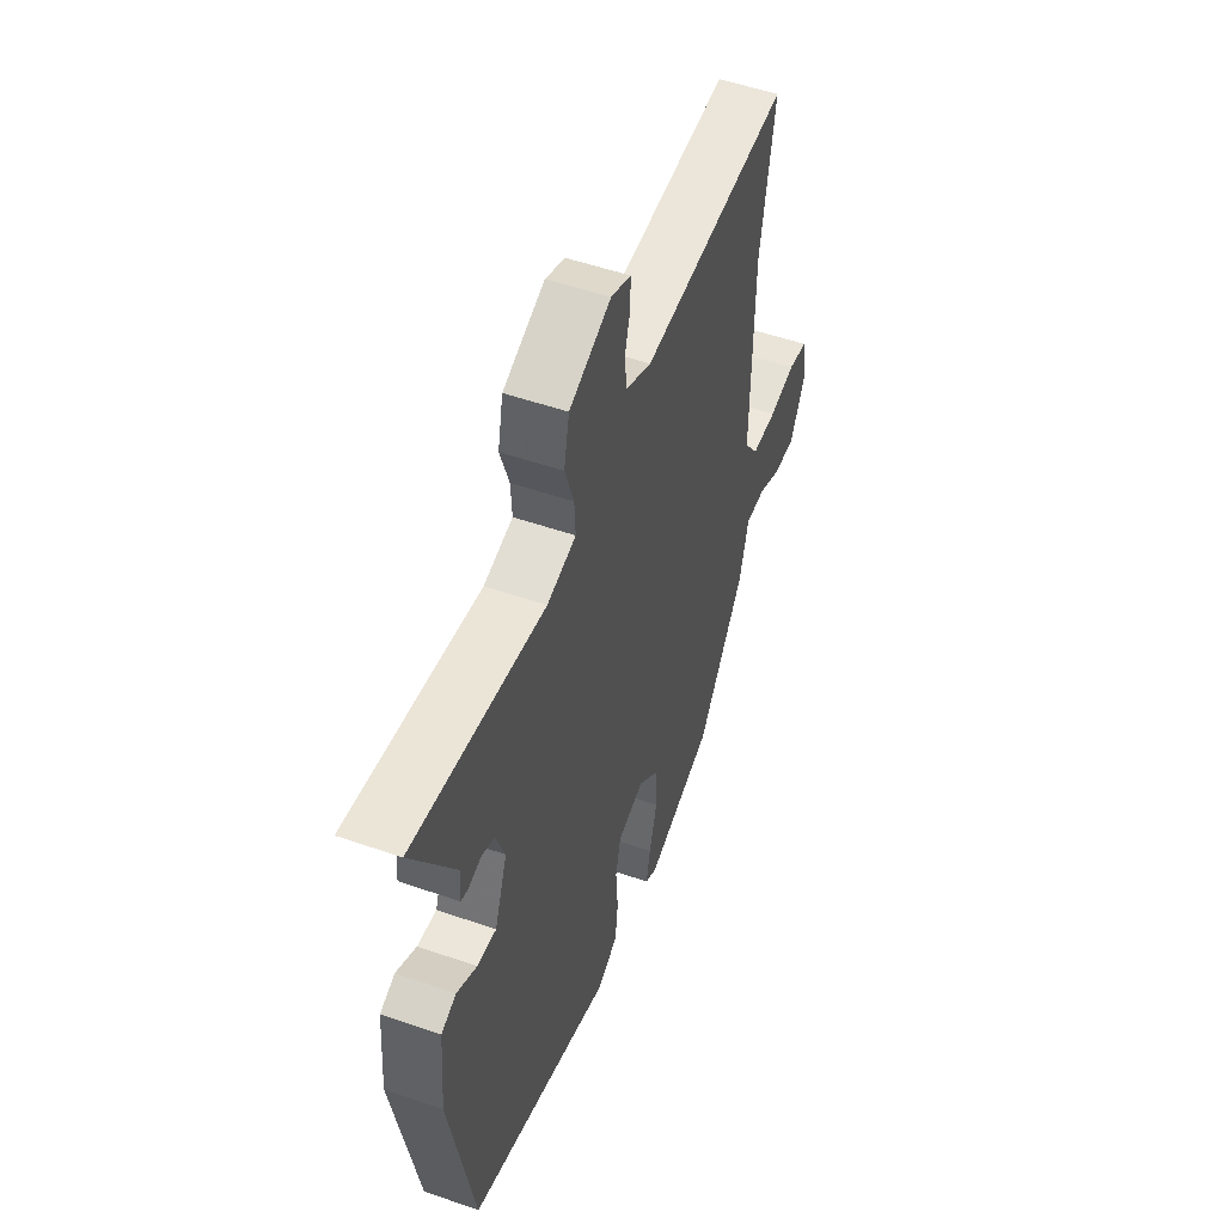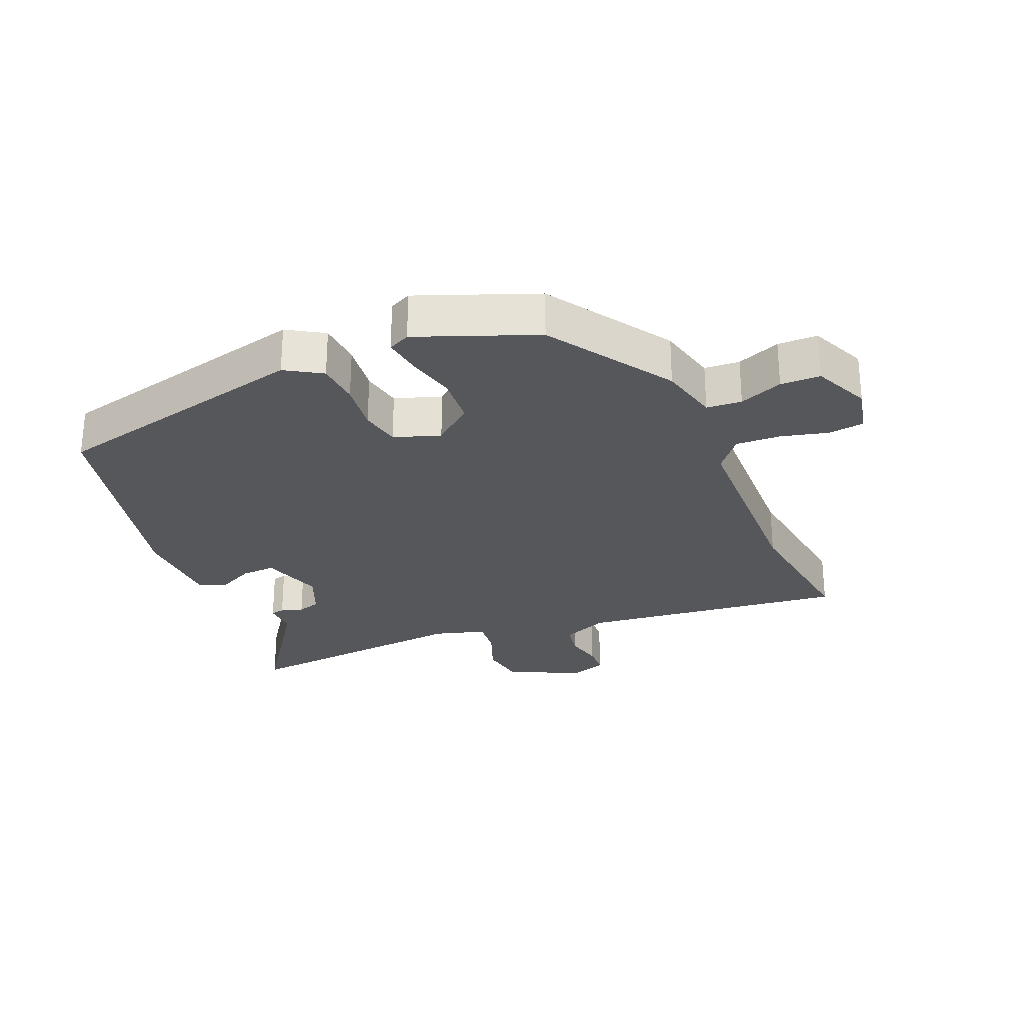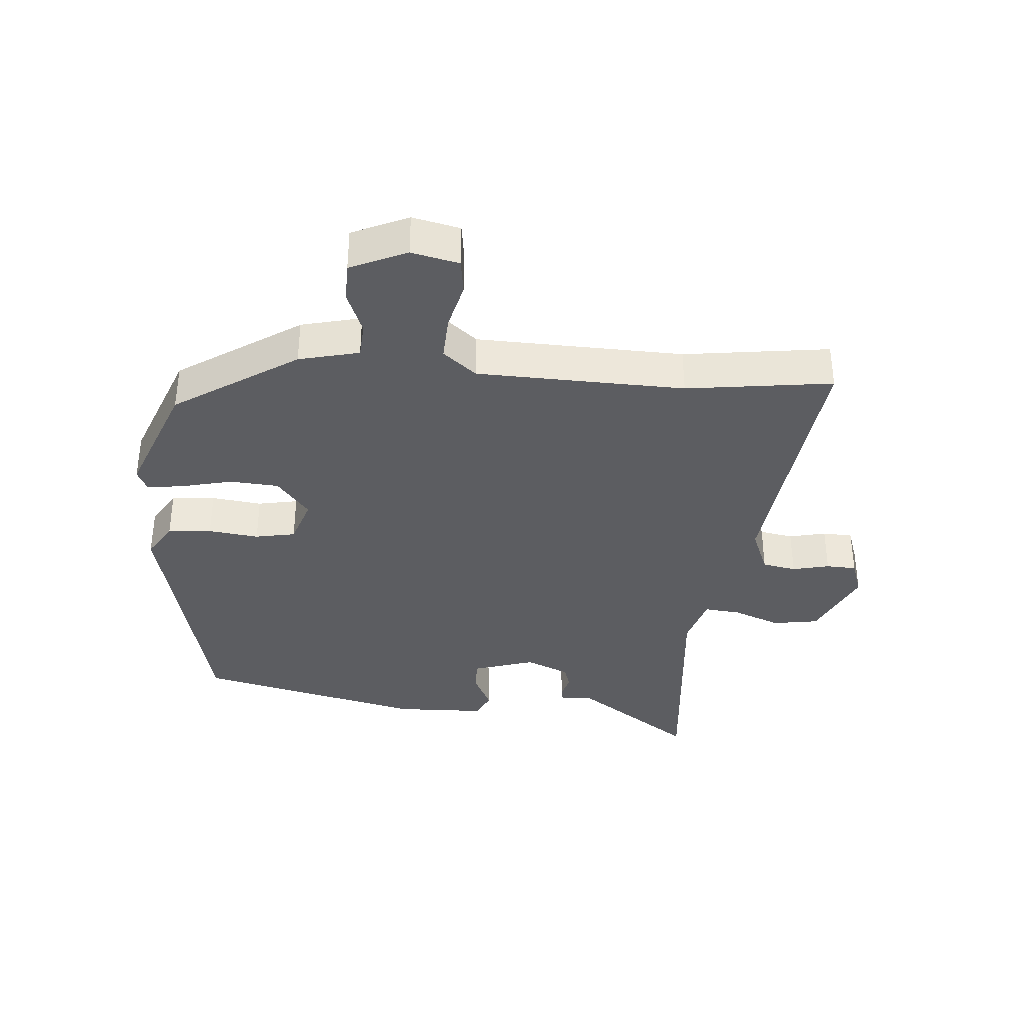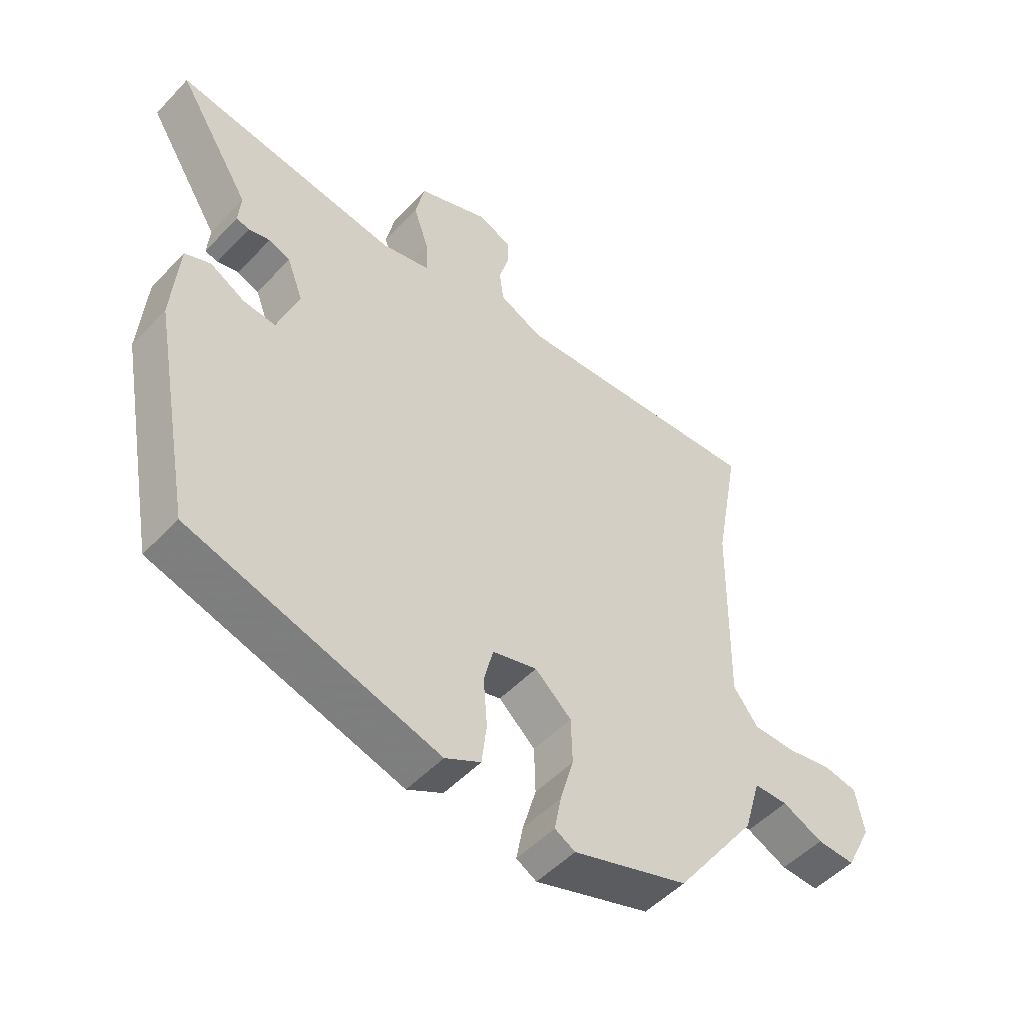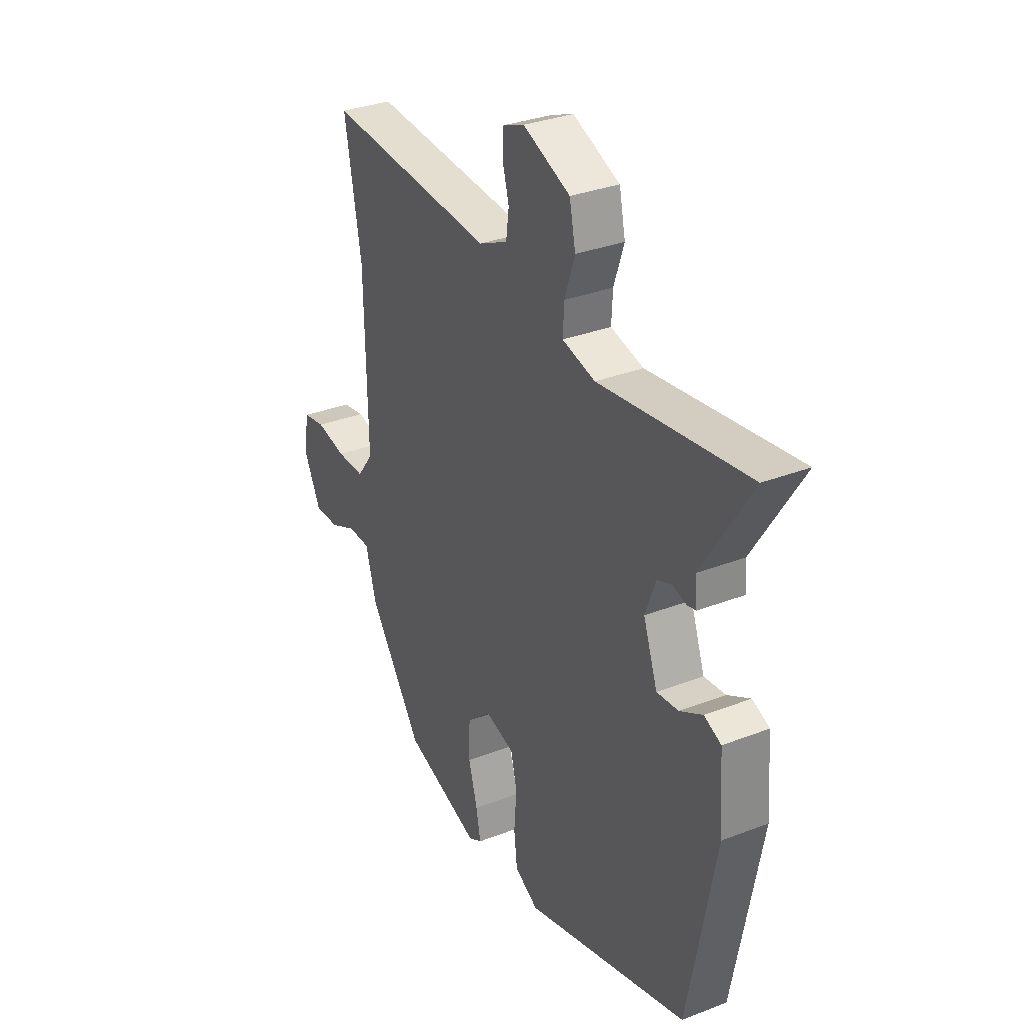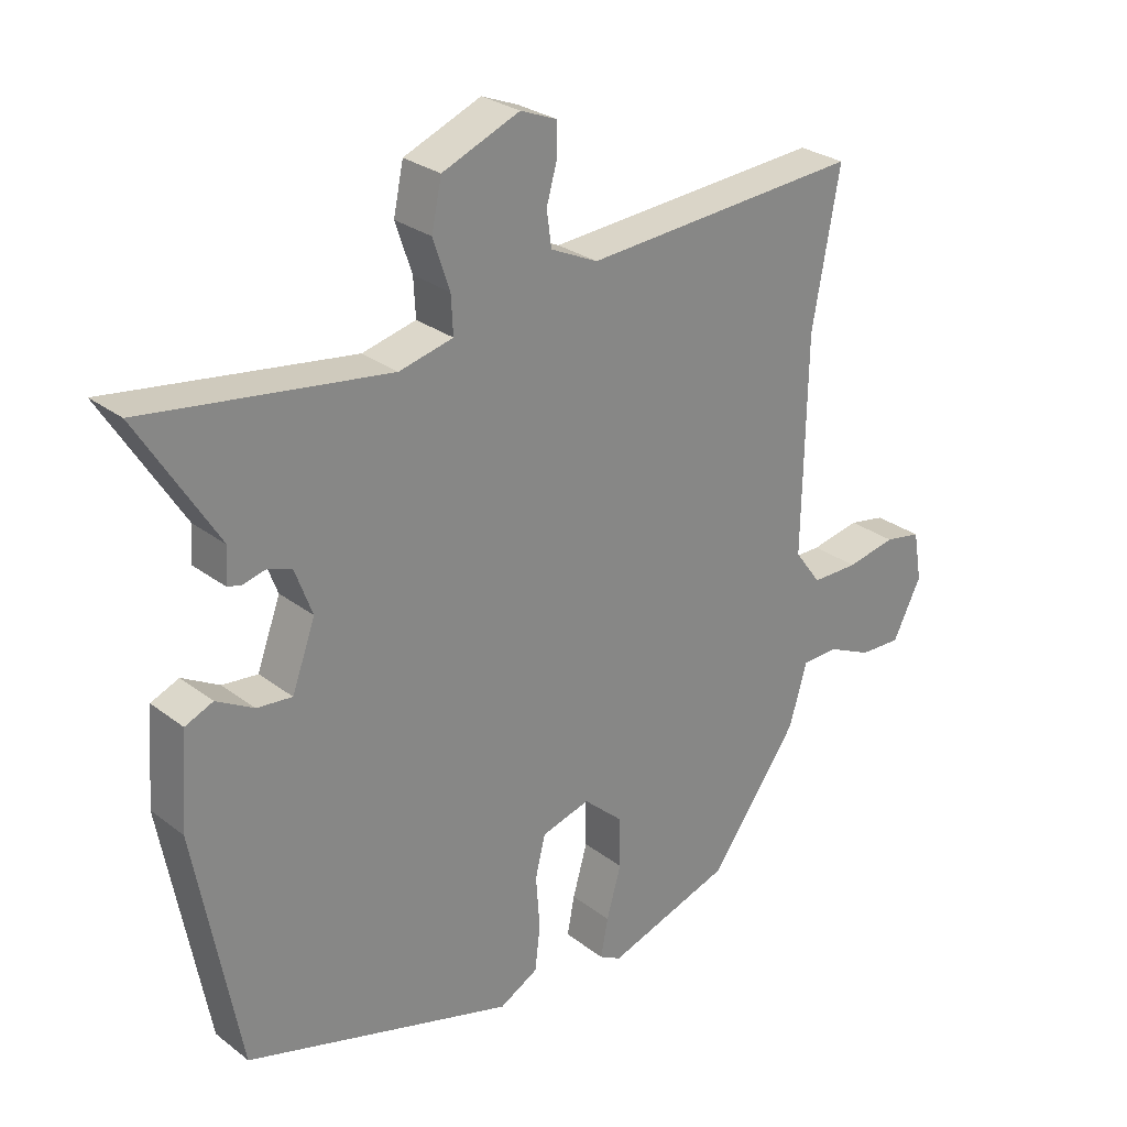
<metadata>
{"format":"obj","ext":"obj","renderer":"f3d","projection":"perspective","resolution":1024,"background":"white","views":[{"elev":51.6,"azim":110.7,"up":"+Z"},{"elev":-27.3,"azim":-159.8,"up":"+Y"},{"elev":-36.6,"azim":-97.3,"up":"+Y"},{"elev":-51.0,"azim":138.4,"up":"+Z"},{"elev":32.3,"azim":61.6,"up":"+Z"},{"elev":27.6,"azim":139.2,"up":"+Z"}]}
</metadata>
<code>
v -0.468 0.07 0.323
v -0.509 0.07 0.549
v -0.092 0.07 0.519
v -0.021 0.07 0.552
v -0.014 0.07 0.605
v -0.03 0.07 0.662
v -0.03 0.07 0.709
v 0.025 0.07 0.731
v 0.141 0.07 0.683
v 0.156 0.07 0.612
v 0.131 0.07 0.538
v 0.128 0.07 0.481
v 0.209 0.07 0.461
v 0.574 0.07 0.512
v 0.455 0.07 0.322
v 0.459 0.07 0.27
v 0.438 0.07 0.265
v 0.403 0.07 0.274
v 0.368 0.07 0.261
v 0.342 0.07 0.192
v 0.377 0.07 0.096
v 0.43 0.07 0.101
v 0.486 0.07 0.132
v 0.528 0.07 0.114
v 0.539 0.07 -0.027
v 0.472 0.07 -0.385
v 0.068 0.07 -0.501
v 0.01 0.07 -0.469
v 0.002 0.07 -0.401
v 0.008 0.07 -0.322
v -0.007 0.07 -0.26
v -0.08 0.07 -0.239
v -0.139 0.07 -0.292
v -0.141 0.07 -0.368
v -0.119 0.07 -0.445
v -0.108 0.07 -0.503
v -0.141 0.07 -0.521
v -0.328 0.07 -0.458
v -0.461 0.07 -0.273
v -0.488 0.07 -0.18
v -0.543 0.07 -0.179
v -0.609 0.07 -0.209
v -0.671 0.07 -0.211
v -0.714 0.07 -0.125
v -0.701 0.07 -0.05
v -0.646 0.07 -0.04
v -0.572 0.07 -0.055
v -0.502 0.07 -0.055
v -0.462 0.07 -0.001
v -0.468 0 0.323
v -0.509 0 0.549
v -0.092 0 0.519
v -0.021 0 0.552
v -0.014 0 0.605
v -0.03 0 0.662
v -0.03 0 0.709
v 0.025 0 0.731
v 0.141 0 0.683
v 0.156 0 0.612
v 0.131 0 0.538
v 0.128 0 0.481
v 0.209 0 0.461
v 0.574 0 0.512
v 0.455 0 0.322
v 0.459 0 0.27
v 0.438 0 0.265
v 0.403 0 0.274
v 0.368 0 0.261
v 0.342 0 0.192
v 0.377 0 0.096
v 0.43 0 0.101
v 0.486 0 0.132
v 0.528 0 0.114
v 0.539 0 -0.027
v 0.472 0 -0.385
v 0.068 0 -0.501
v 0.01 0 -0.469
v 0.002 0 -0.401
v 0.008 0 -0.322
v -0.007 0 -0.26
v -0.08 0 -0.239
v -0.139 0 -0.292
v -0.141 0 -0.368
v -0.119 0 -0.445
v -0.108 0 -0.503
v -0.141 0 -0.521
v -0.328 0 -0.458
v -0.461 0 -0.273
v -0.488 0 -0.18
v -0.543 0 -0.179
v -0.609 0 -0.209
v -0.671 0 -0.211
v -0.714 0 -0.125
v -0.701 0 -0.05
v -0.646 0 -0.04
v -0.572 0 -0.055
v -0.502 0 -0.055
v -0.462 0 -0.001
f 44 45 46 47
f 44 47 48
f 41 42 43 44
f 40 41 44 48
f 39 40 48 49
f 37 38 39 49
f 34 35 36 37
f 27 28 29 30
f 27 30 31
f 26 27 31
f 25 26 31 32
f 22 23 24 25
f 21 22 25 32
f 15 16 17 18
f 13 14 15 18
f 12 13 18 19
f 8 9 10 11
f 8 11 12
f 5 6 7 8
f 4 5 8 12
f 3 4 12 19
f 1 2 3 19
f 34 37 49 1
f 33 34 1
f 32 33 1 19
f 20 21 32
f 19 20 32
f 96 95 94 93
f 97 96 93
f 93 92 91 90
f 97 93 90 89
f 98 97 89 88
f 98 88 87 86
f 86 85 84 83
f 79 78 77 76
f 80 79 76
f 80 76 75
f 81 80 75 74
f 74 73 72 71
f 81 74 71 70
f 67 66 65 64
f 67 64 63 62
f 68 67 62 61
f 60 59 58 57
f 61 60 57
f 57 56 55 54
f 61 57 54 53
f 68 61 53 52
f 68 52 51 50
f 50 98 86 83
f 50 83 82
f 68 50 82 81
f 81 70 69
f 81 69 68
f 1 50 51 2
f 2 51 52 3
f 3 52 53 4
f 4 53 54 5
f 5 54 55 6
f 6 55 56 7
f 7 56 57 8
f 8 57 58 9
f 9 58 59 10
f 10 59 60 11
f 11 60 61 12
f 12 61 62 13
f 13 62 63 14
f 14 63 64 15
f 15 64 65 16
f 16 65 66 17
f 17 66 67 18
f 18 67 68 19
f 19 68 69 20
f 20 69 70 21
f 21 70 71 22
f 22 71 72 23
f 23 72 73 24
f 24 73 74 25
f 25 74 75 26
f 26 75 76 27
f 27 76 77 28
f 28 77 78 29
f 29 78 79 30
f 30 79 80 31
f 31 80 81 32
f 32 81 82 33
f 33 82 83 34
f 34 83 84 35
f 35 84 85 36
f 36 85 86 37
f 37 86 87 38
f 38 87 88 39
f 39 88 89 40
f 40 89 90 41
f 41 90 91 42
f 42 91 92 43
f 43 92 93 44
f 44 93 94 45
f 45 94 95 46
f 46 95 96 47
f 47 96 97 48
f 48 97 98 49
f 49 98 50 1

</code>
